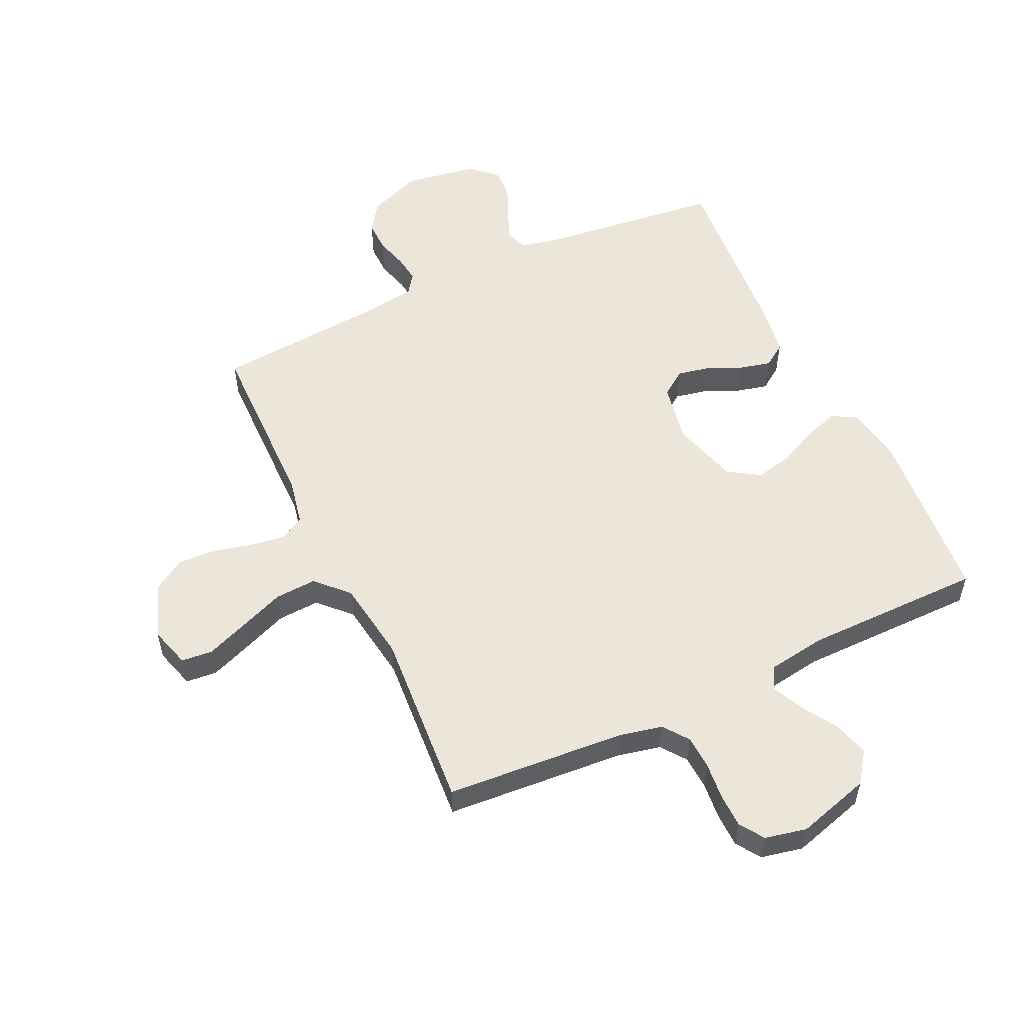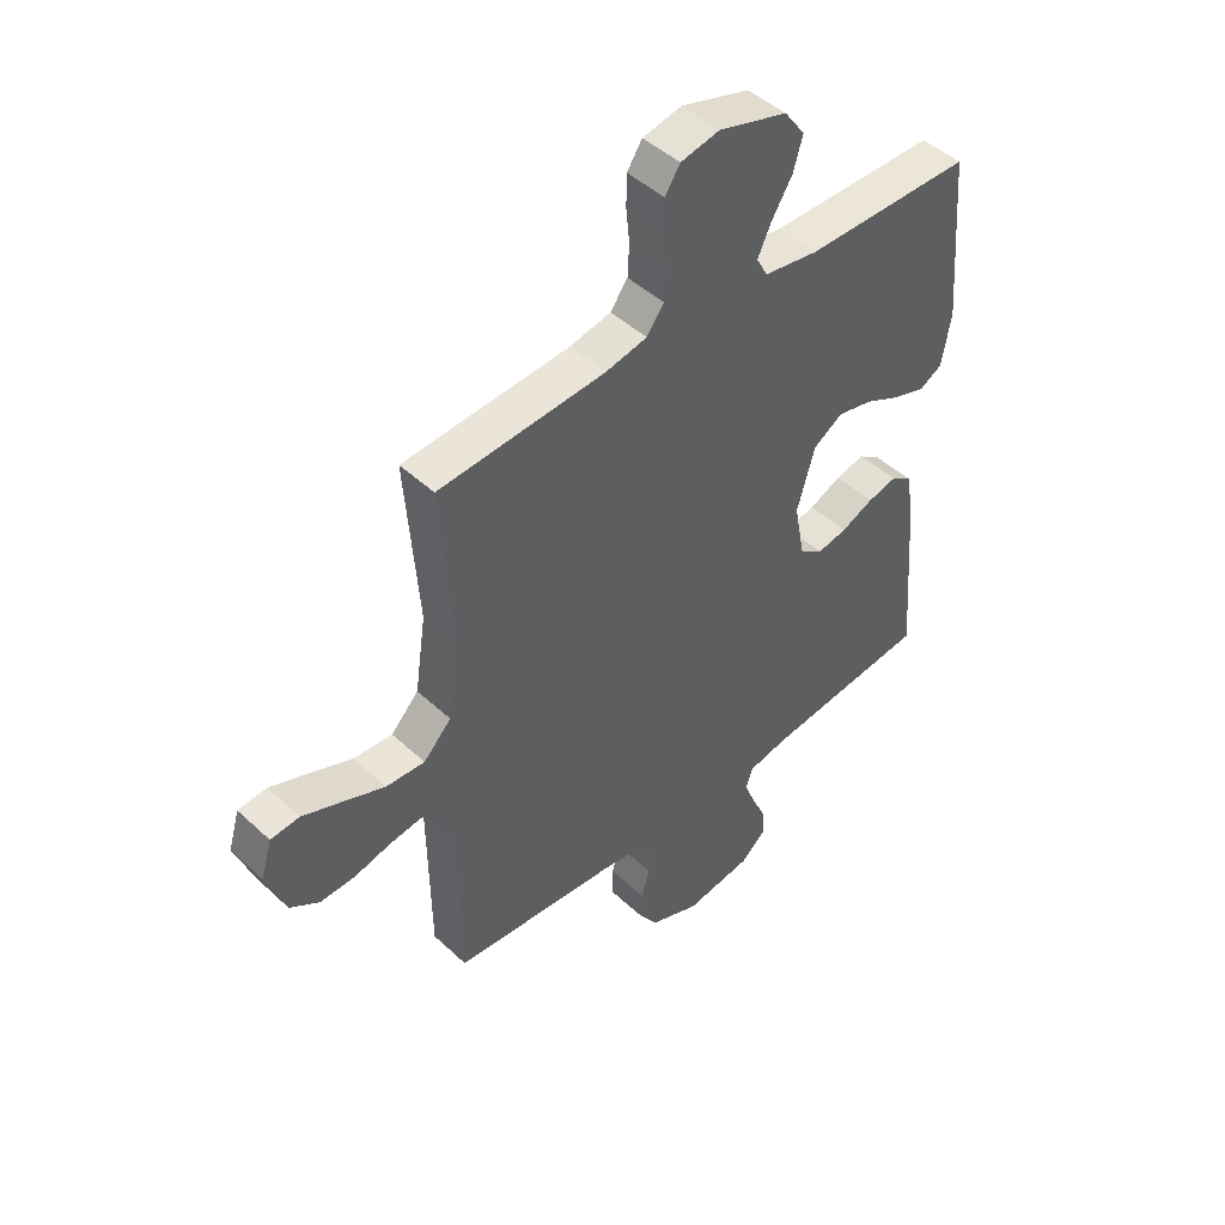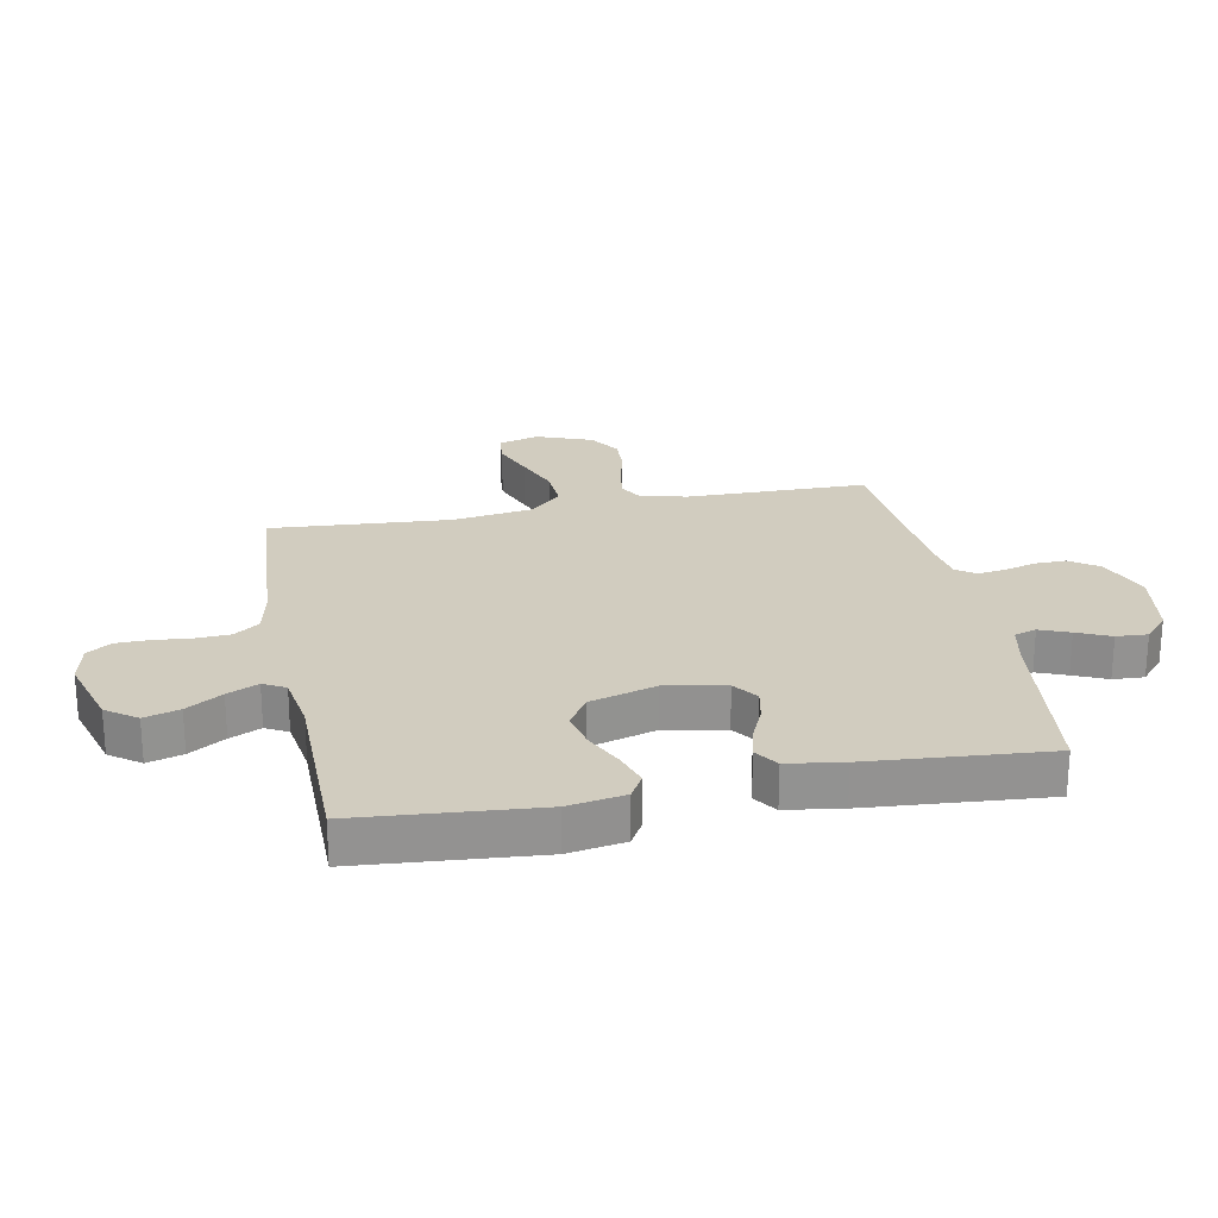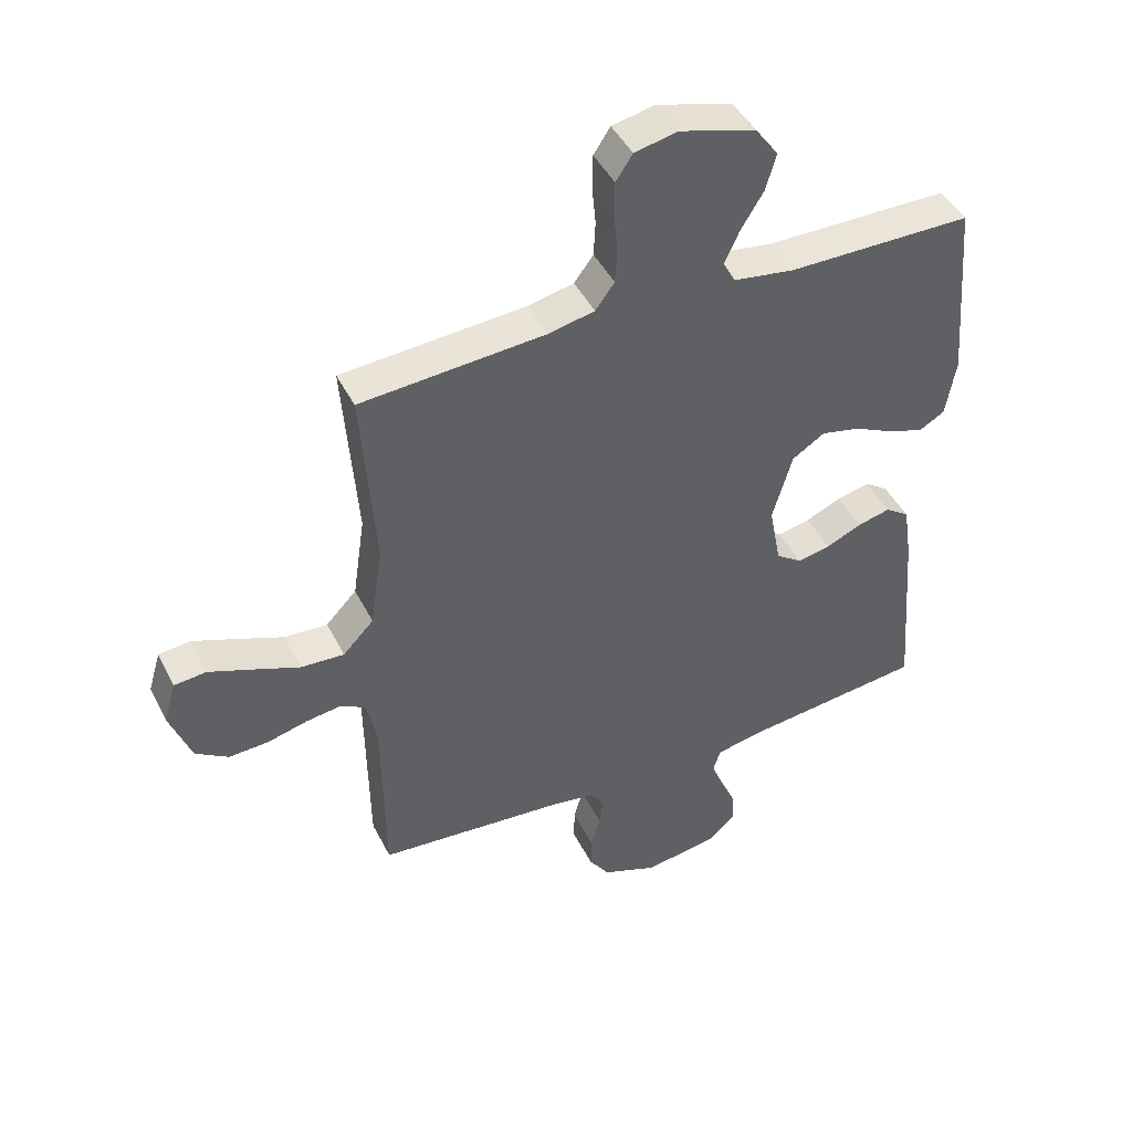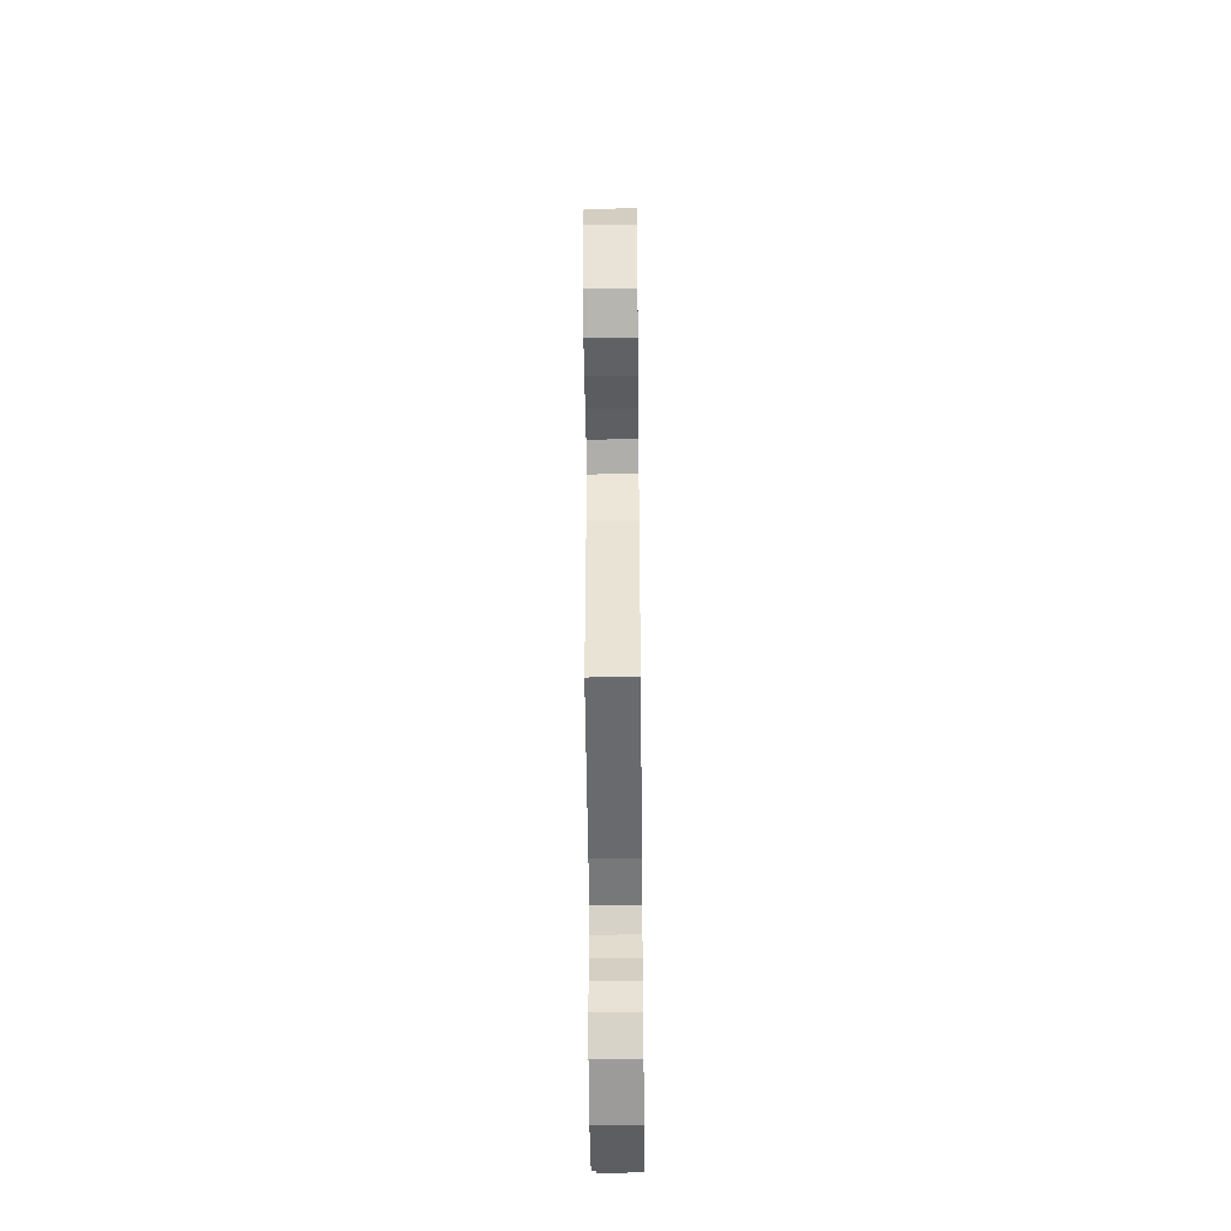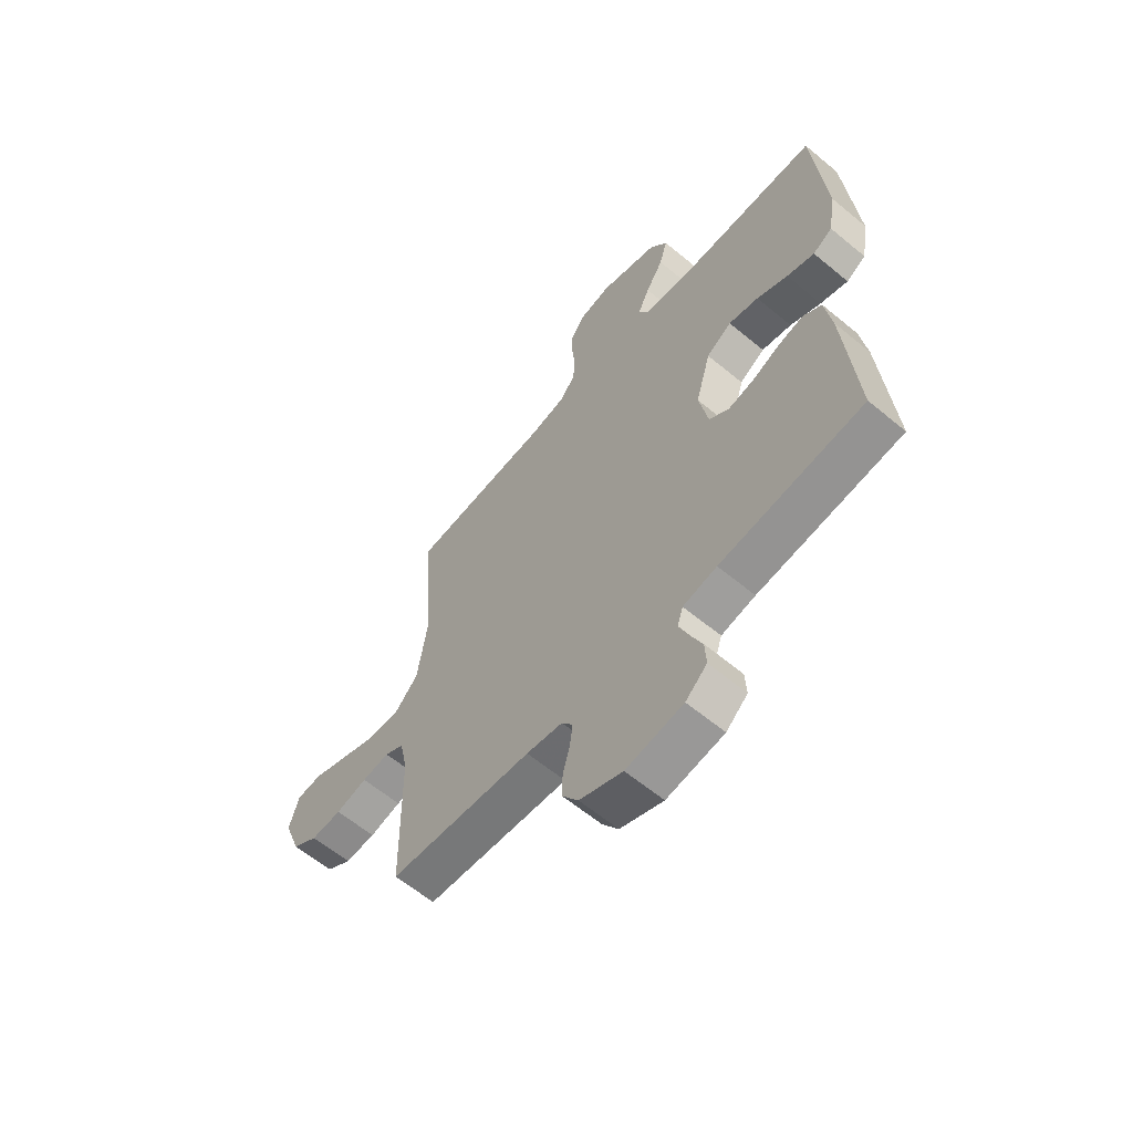
<metadata>
{"format":"obj","ext":"obj","renderer":"f3d","projection":"perspective","resolution":1024,"background":"white","views":[{"elev":54.6,"azim":-25.2,"up":"+Y"},{"elev":46.4,"azim":-43.4,"up":"+Z"},{"elev":24.0,"azim":78.9,"up":"+Y"},{"elev":44.8,"azim":-25.5,"up":"+Z"},{"elev":-48.4,"azim":-89.4,"up":"+Z"},{"elev":-61.4,"azim":49.8,"up":"+Z"}]}
</metadata>
<code>
v -0.5 0.07 0.5
v -0.2 0.07 0.522
v -0.126 0.07 0.538
v -0.095 0.07 0.58
v -0.092 0.07 0.637
v -0.098 0.07 0.699
v -0.097 0.07 0.755
v -0.07 0.07 0.796
v 0 0.07 0.811
v 0.123 0.07 0.775
v 0.16 0.07 0.724
v 0.143 0.07 0.665
v 0.106 0.07 0.605
v 0.082 0.07 0.553
v 0.102 0.07 0.516
v 0.2 0.07 0.501
v 0.5 0.07 0.5
v 0.525 0.07 0.2
v 0.509 0.07 0.105
v 0.468 0.07 0.081
v 0.41 0.07 0.1
v 0.345 0.07 0.131
v 0.282 0.07 0.145
v 0.229 0.07 0.111
v 0.197 0.07 0
v 0.216 0.07 -0.1
v 0.258 0.07 -0.13
v 0.312 0.07 -0.119
v 0.37 0.07 -0.093
v 0.423 0.07 -0.08
v 0.462 0.07 -0.107
v 0.476 0.07 -0.2
v 0.5 0.07 -0.5
v 0.2 0.07 -0.535
v 0.129 0.07 -0.55
v 0.117 0.07 -0.587
v 0.137 0.07 -0.637
v 0.162 0.07 -0.693
v 0.165 0.07 -0.745
v 0.12 0.07 -0.785
v 0 0.07 -0.804
v -0.09 0.07 -0.769
v -0.123 0.07 -0.721
v -0.122 0.07 -0.668
v -0.107 0.07 -0.615
v -0.101 0.07 -0.569
v -0.124 0.07 -0.537
v -0.2 0.07 -0.525
v -0.5 0.07 -0.5
v -0.504 0.07 -0.2
v -0.52 0.07 -0.122
v -0.561 0.07 -0.099
v -0.618 0.07 -0.107
v -0.684 0.07 -0.124
v -0.748 0.07 -0.127
v -0.801 0.07 -0.093
v -0.836 0.07 0
v -0.816 0.07 0.068
v -0.764 0.07 0.073
v -0.694 0.07 0.046
v -0.618 0.07 0.016
v -0.548 0.07 0.012
v -0.498 0.07 0.064
v -0.478 0.07 0.2
v -0.5 0 0.5
v -0.2 0 0.522
v -0.126 0 0.538
v -0.095 0 0.58
v -0.092 0 0.637
v -0.098 0 0.699
v -0.097 0 0.755
v -0.07 0 0.796
v 0 0 0.811
v 0.123 0 0.775
v 0.16 0 0.724
v 0.143 0 0.665
v 0.106 0 0.605
v 0.082 0 0.553
v 0.102 0 0.516
v 0.2 0 0.501
v 0.5 0 0.5
v 0.525 0 0.2
v 0.509 0 0.105
v 0.468 0 0.081
v 0.41 0 0.1
v 0.345 0 0.131
v 0.282 0 0.145
v 0.229 0 0.111
v 0.197 0 0
v 0.216 0 -0.1
v 0.258 0 -0.13
v 0.312 0 -0.119
v 0.37 0 -0.093
v 0.423 0 -0.08
v 0.462 0 -0.107
v 0.476 0 -0.2
v 0.5 0 -0.5
v 0.2 0 -0.535
v 0.129 0 -0.55
v 0.117 0 -0.587
v 0.137 0 -0.637
v 0.162 0 -0.693
v 0.165 0 -0.745
v 0.12 0 -0.785
v 0 0 -0.804
v -0.09 0 -0.769
v -0.123 0 -0.721
v -0.122 0 -0.668
v -0.107 0 -0.615
v -0.101 0 -0.569
v -0.124 0 -0.537
v -0.2 0 -0.525
v -0.5 0 -0.5
v -0.504 0 -0.2
v -0.52 0 -0.122
v -0.561 0 -0.099
v -0.618 0 -0.107
v -0.684 0 -0.124
v -0.748 0 -0.127
v -0.801 0 -0.093
v -0.836 0 0
v -0.816 0 0.068
v -0.764 0 0.073
v -0.694 0 0.046
v -0.618 0 0.016
v -0.548 0 0.012
v -0.498 0 0.064
v -0.478 0 0.2
f 59 60 61
f 58 59 61
f 57 58 61
f 56 57 61
f 55 56 61
f 54 55 61
f 53 54 61
f 52 53 61 62
f 51 52 62 63
f 48 49 50
f 51 63 64
f 50 51 64
f 48 50 64
f 47 48 64
f 43 44 45
f 42 43 45
f 41 42 45
f 40 41 45
f 39 40 45
f 38 39 45
f 37 38 45
f 36 37 45 46
f 64 1 2
f 47 64 2
f 46 47 2
f 36 46 2
f 35 36 2
f 32 33 34
f 31 32 34
f 30 31 34
f 29 30 34
f 28 29 34
f 20 21 22
f 19 20 22
f 18 19 22
f 17 18 22
f 16 17 22
f 15 16 22 23
f 14 15 23 24
f 11 12 13
f 10 11 13
f 9 10 13
f 8 9 13
f 7 8 13
f 6 7 13
f 5 6 13
f 4 5 13 14
f 14 24 25
f 4 14 25
f 3 4 25
f 27 28 34 35
f 26 27 35
f 25 26 35
f 3 25 35
f 2 3 35
f 125 124 123
f 125 123 122
f 125 122 121
f 125 121 120
f 125 120 119
f 125 119 118
f 125 118 117
f 126 125 117 116
f 127 126 116 115
f 114 113 112
f 128 127 115
f 128 115 114
f 128 114 112
f 128 112 111
f 109 108 107
f 109 107 106
f 109 106 105
f 109 105 104
f 109 104 103
f 109 103 102
f 109 102 101
f 110 109 101 100
f 66 65 128
f 66 128 111
f 66 111 110
f 66 110 100
f 66 100 99
f 98 97 96
f 98 96 95
f 98 95 94
f 98 94 93
f 98 93 92
f 86 85 84
f 86 84 83
f 86 83 82
f 86 82 81
f 86 81 80
f 87 86 80 79
f 88 87 79 78
f 77 76 75
f 77 75 74
f 77 74 73
f 77 73 72
f 77 72 71
f 77 71 70
f 77 70 69
f 78 77 69 68
f 89 88 78
f 89 78 68
f 89 68 67
f 99 98 92 91
f 99 91 90
f 99 90 89
f 99 89 67
f 99 67 66
f 1 65 66 2
f 2 66 67 3
f 3 67 68 4
f 4 68 69 5
f 5 69 70 6
f 6 70 71 7
f 7 71 72 8
f 8 72 73 9
f 9 73 74 10
f 10 74 75 11
f 11 75 76 12
f 12 76 77 13
f 13 77 78 14
f 14 78 79 15
f 15 79 80 16
f 16 80 81 17
f 17 81 82 18
f 18 82 83 19
f 19 83 84 20
f 20 84 85 21
f 21 85 86 22
f 22 86 87 23
f 23 87 88 24
f 24 88 89 25
f 25 89 90 26
f 26 90 91 27
f 27 91 92 28
f 28 92 93 29
f 29 93 94 30
f 30 94 95 31
f 31 95 96 32
f 32 96 97 33
f 33 97 98 34
f 34 98 99 35
f 35 99 100 36
f 36 100 101 37
f 37 101 102 38
f 38 102 103 39
f 39 103 104 40
f 40 104 105 41
f 41 105 106 42
f 42 106 107 43
f 43 107 108 44
f 44 108 109 45
f 45 109 110 46
f 46 110 111 47
f 47 111 112 48
f 48 112 113 49
f 49 113 114 50
f 50 114 115 51
f 51 115 116 52
f 52 116 117 53
f 53 117 118 54
f 54 118 119 55
f 55 119 120 56
f 56 120 121 57
f 57 121 122 58
f 58 122 123 59
f 59 123 124 60
f 60 124 125 61
f 61 125 126 62
f 62 126 127 63
f 63 127 128 64
f 64 128 65 1

</code>
